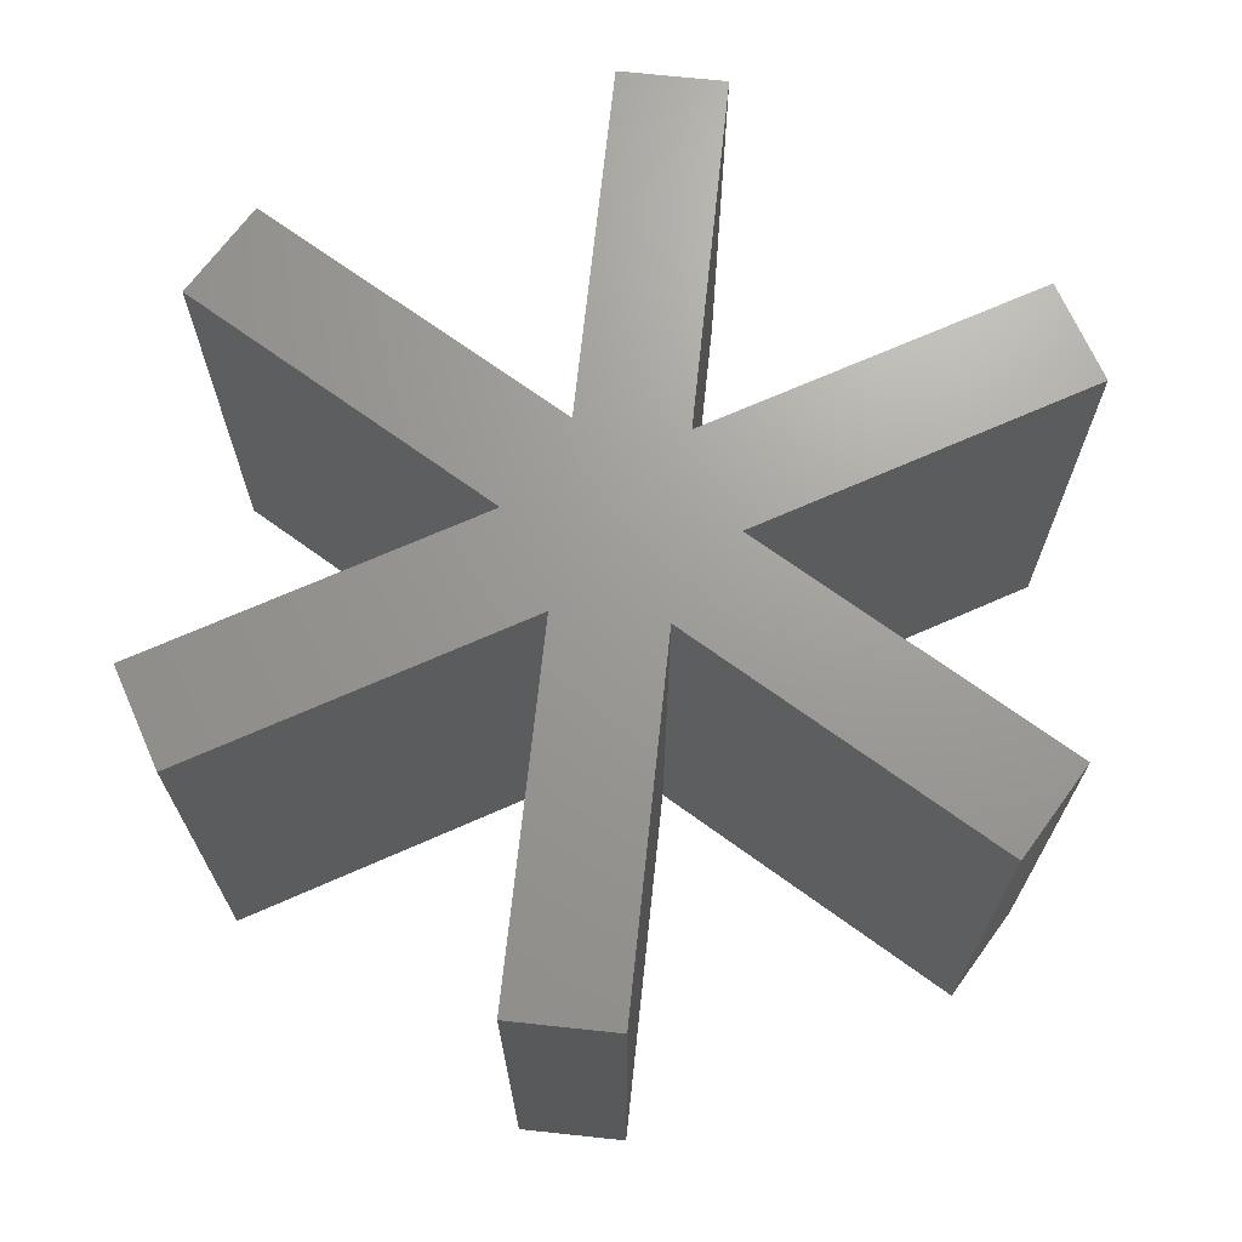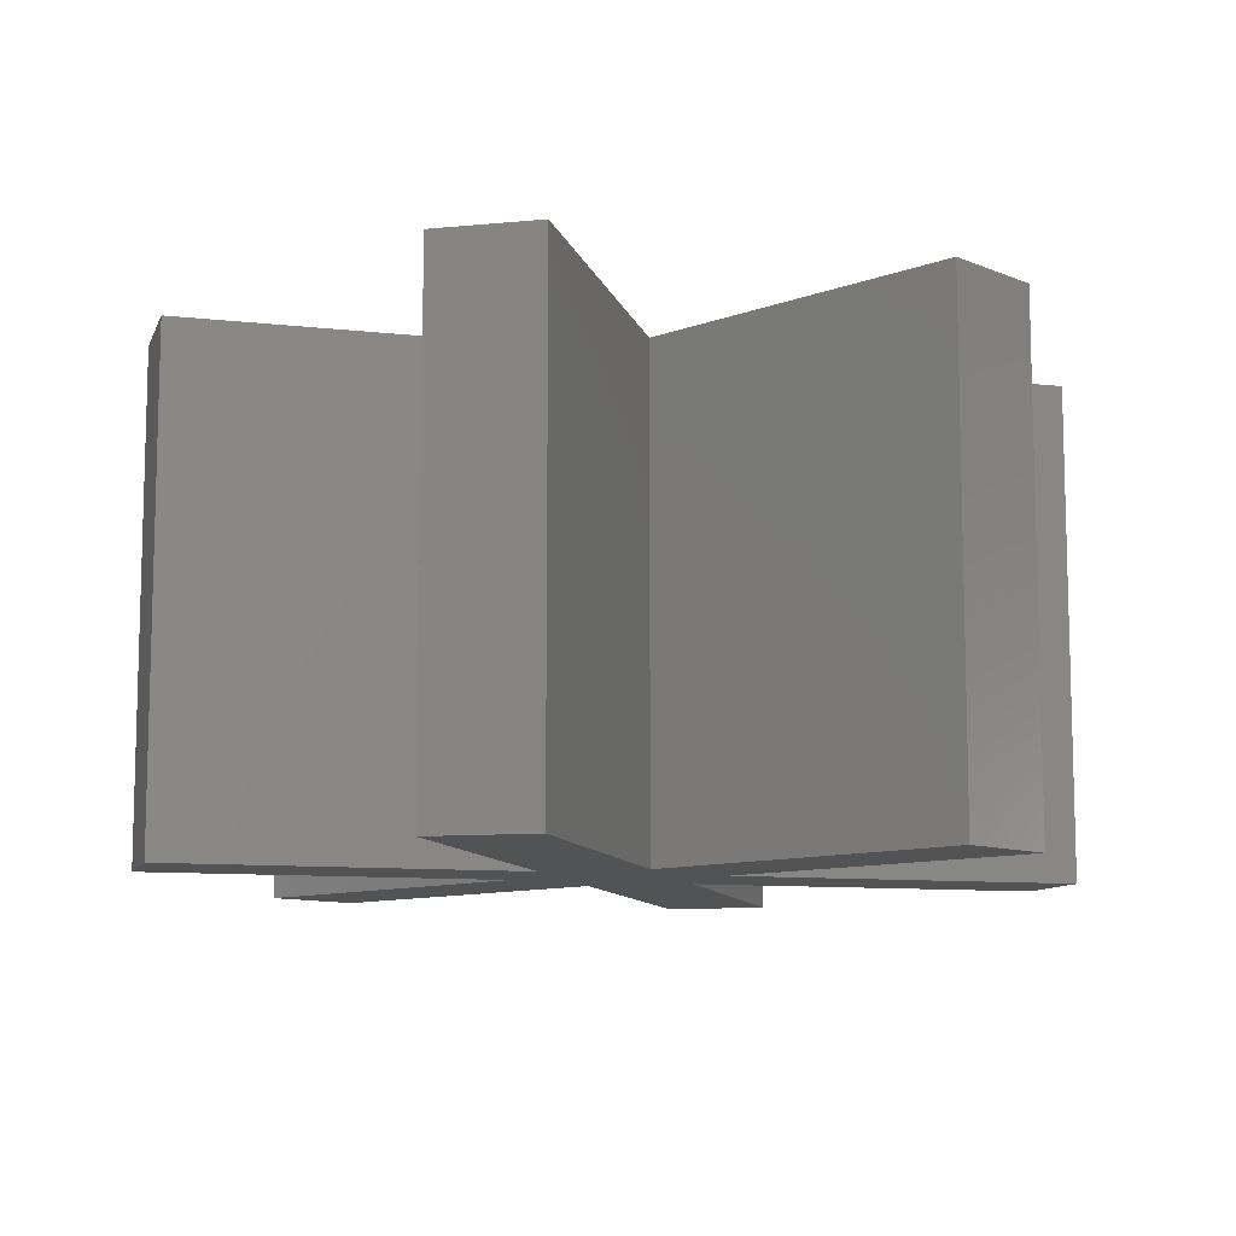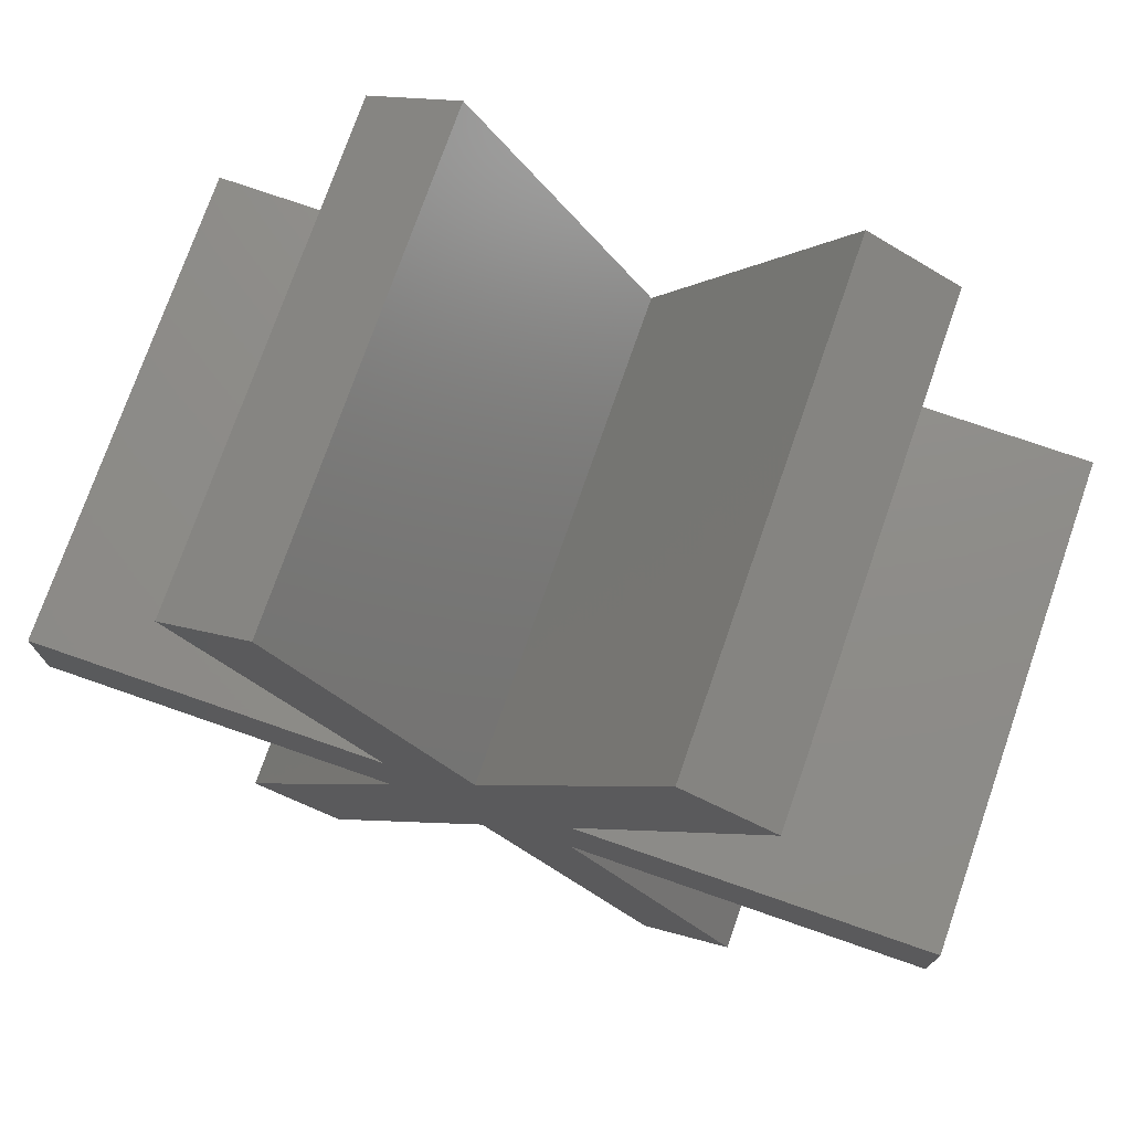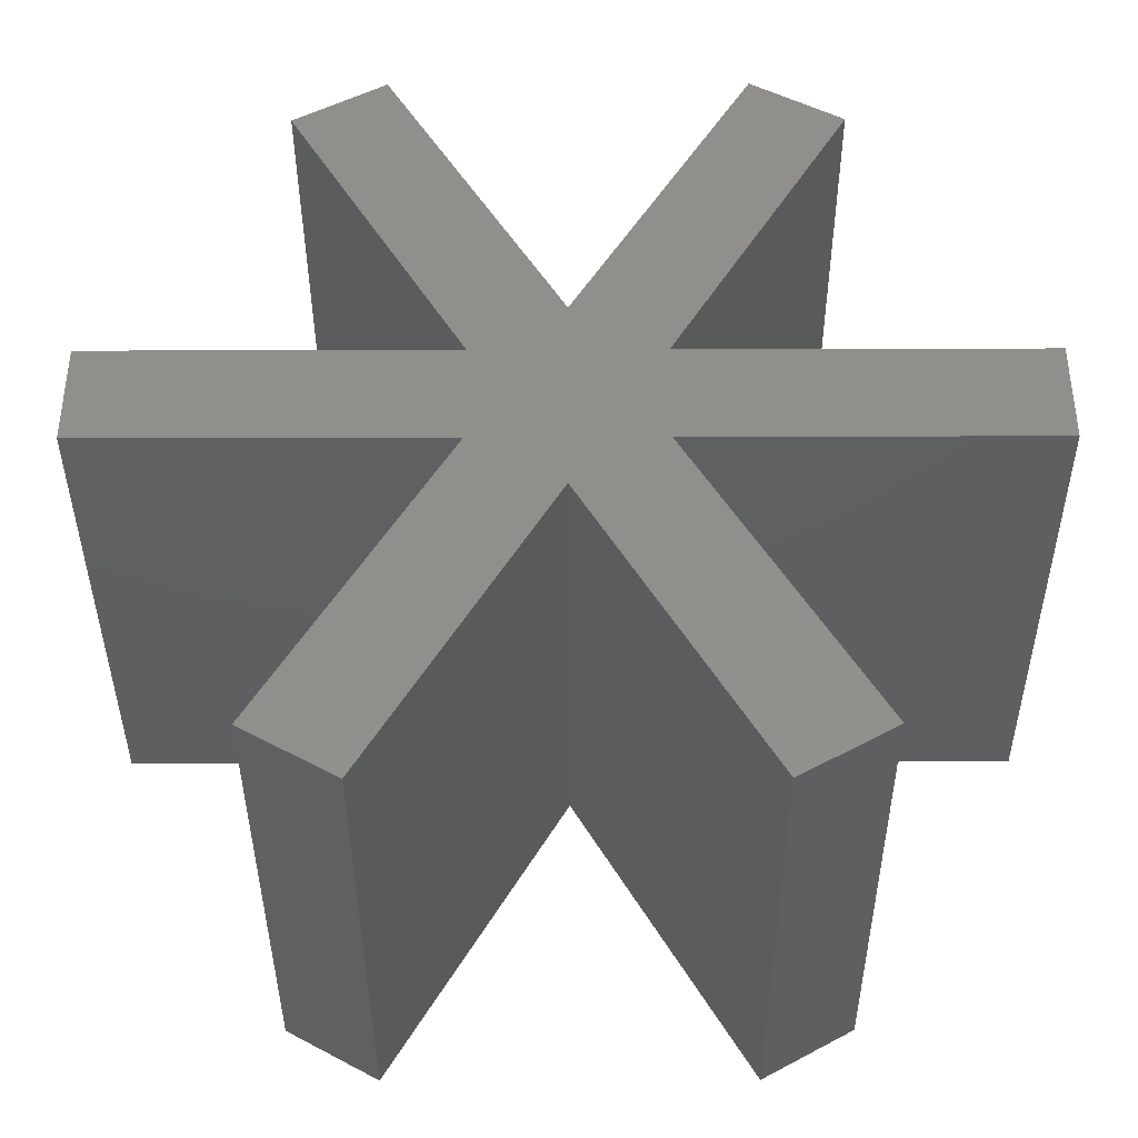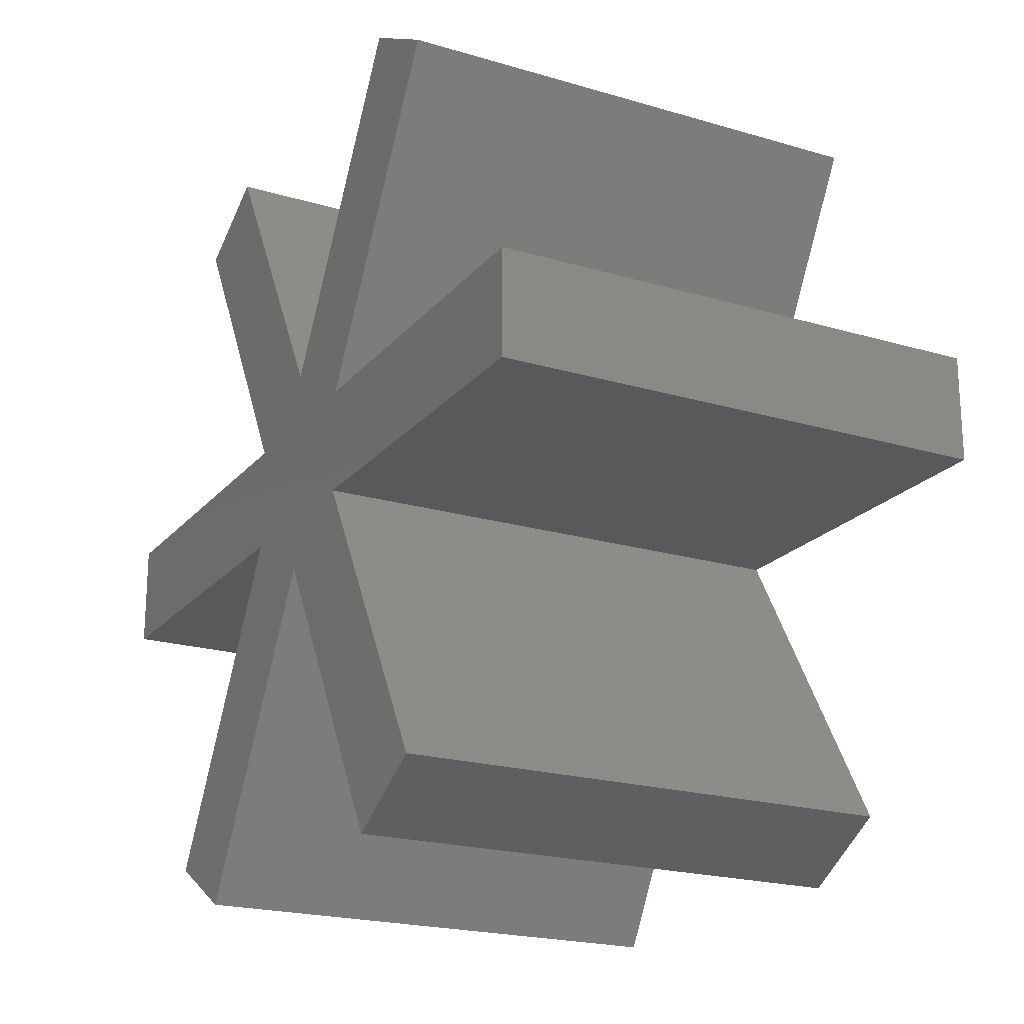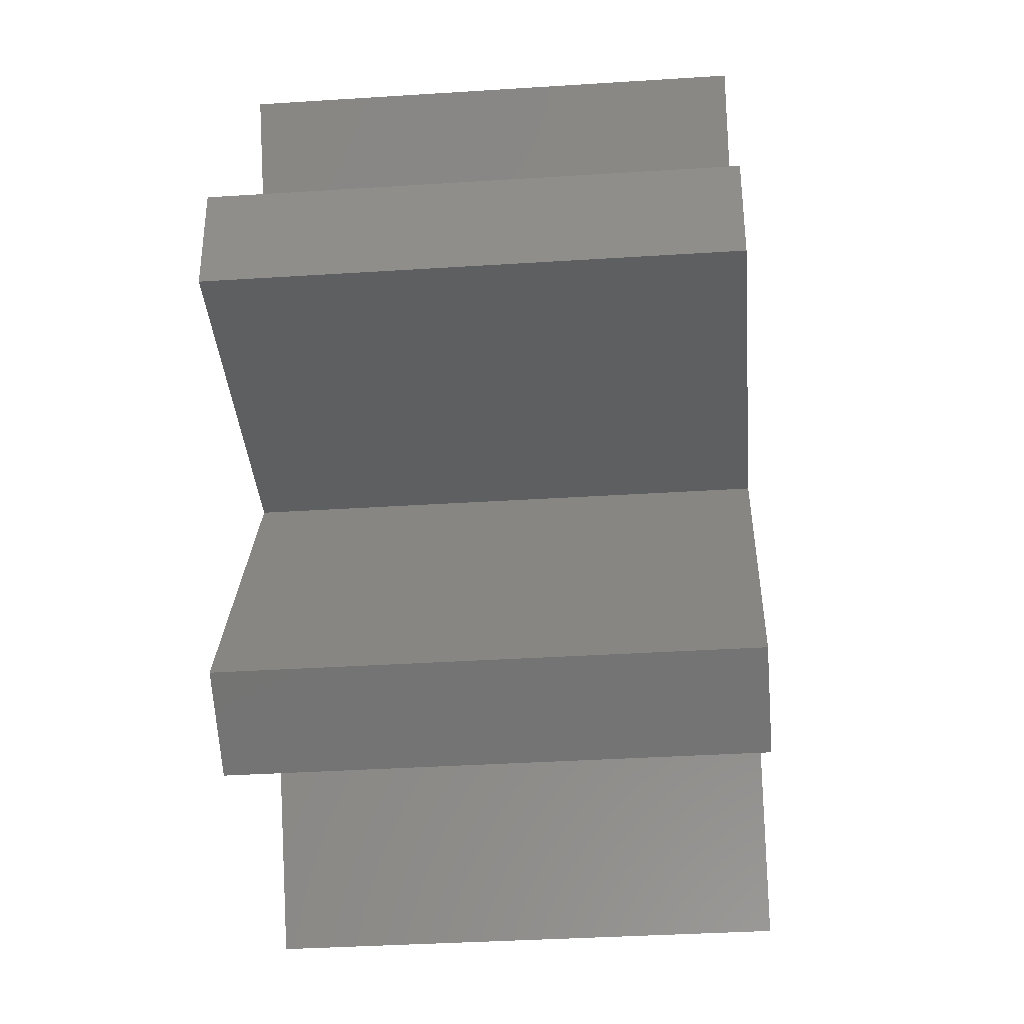
<metadata>
{"format":"stl","ext":"stl","renderer":"f3d","projection":"perspective","resolution":1024,"background":"white","views":[{"elev":69.2,"azim":156.1,"up":"+Z"},{"elev":-10.0,"azim":163.9,"up":"+Z"},{"elev":74.7,"azim":19.2,"up":"+Y"},{"elev":-39.0,"azim":-179.8,"up":"+Y"},{"elev":-20.9,"azim":61.9,"up":"+Y"},{"elev":-36.4,"azim":-85.2,"up":"+Y"}]}
</metadata>
<code>
# stl→obj: 36 verts, 68 faces
v 12.17 15.41 0
v 11.43 15.83 4
v 12.17 15.41 4
v 7.832 9.595 0
v 8.569 9.17 4
v 7.832 9.595 4
v 11.43 15.83 0
v 10 13.35 4
v 8.569 9.17 0
v 10 11.65 4
v 8.569 15.83 4
v 10 13.35 0
v 8.569 15.83 0
v 7.832 15.41 4
v 7.832 15.41 0
v 11.43 9.17 4
v 10 11.65 0
v 11.43 9.17 0
v 12.17 9.595 4
v 12.17 9.595 0
v 10.74 12.93 0
v 10.74 12.08 0
v 10.74 12.93 4
v 9.264 12.93 4
v 9.264 12.93 0
v 10.74 12.08 4
v 9.264 12.08 4
v 13.6 12.08 0
v 13.6 12.08 4
v 13.6 12.93 0
v 13.6 12.93 4
v 6.4 12.93 0
v 6.4 12.93 4
v 6.4 12.08 0
v 6.4 12.08 4
v 9.264 12.08 0
f 1 2 3
f 4 5 6
f 7 8 2
f 9 10 5
f 11 12 13
f 14 13 15
f 16 17 18
f 19 18 20
f 17 21 22
f 10 23 8
f 23 1 3
f 24 15 25
f 26 20 22
f 27 4 6
f 26 28 29
f 30 23 31
f 31 28 30
f 24 32 33
f 34 27 35
f 35 32 34
f 2 1 7
f 5 4 9
f 8 7 12
f 10 9 17
f 12 11 8
f 13 14 11
f 17 16 10
f 18 19 16
f 22 30 28
f 22 21 30
f 25 34 32
f 25 36 34
f 13 25 15
f 12 25 13
f 18 22 20
f 17 22 18
f 36 9 4
f 36 17 9
f 1 12 7
f 21 12 1
f 25 17 36
f 12 17 25
f 21 17 12
f 35 24 33
f 27 24 35
f 31 26 29
f 23 26 31
f 24 11 14
f 24 8 11
f 26 16 19
f 26 10 16
f 5 27 6
f 10 27 5
f 8 3 2
f 8 23 3
f 10 24 27
f 10 8 24
f 23 10 26
f 1 23 21
f 15 24 14
f 20 26 19
f 4 27 36
f 28 26 22
f 23 30 21
f 28 31 29
f 32 24 25
f 27 34 36
f 32 35 33

</code>
